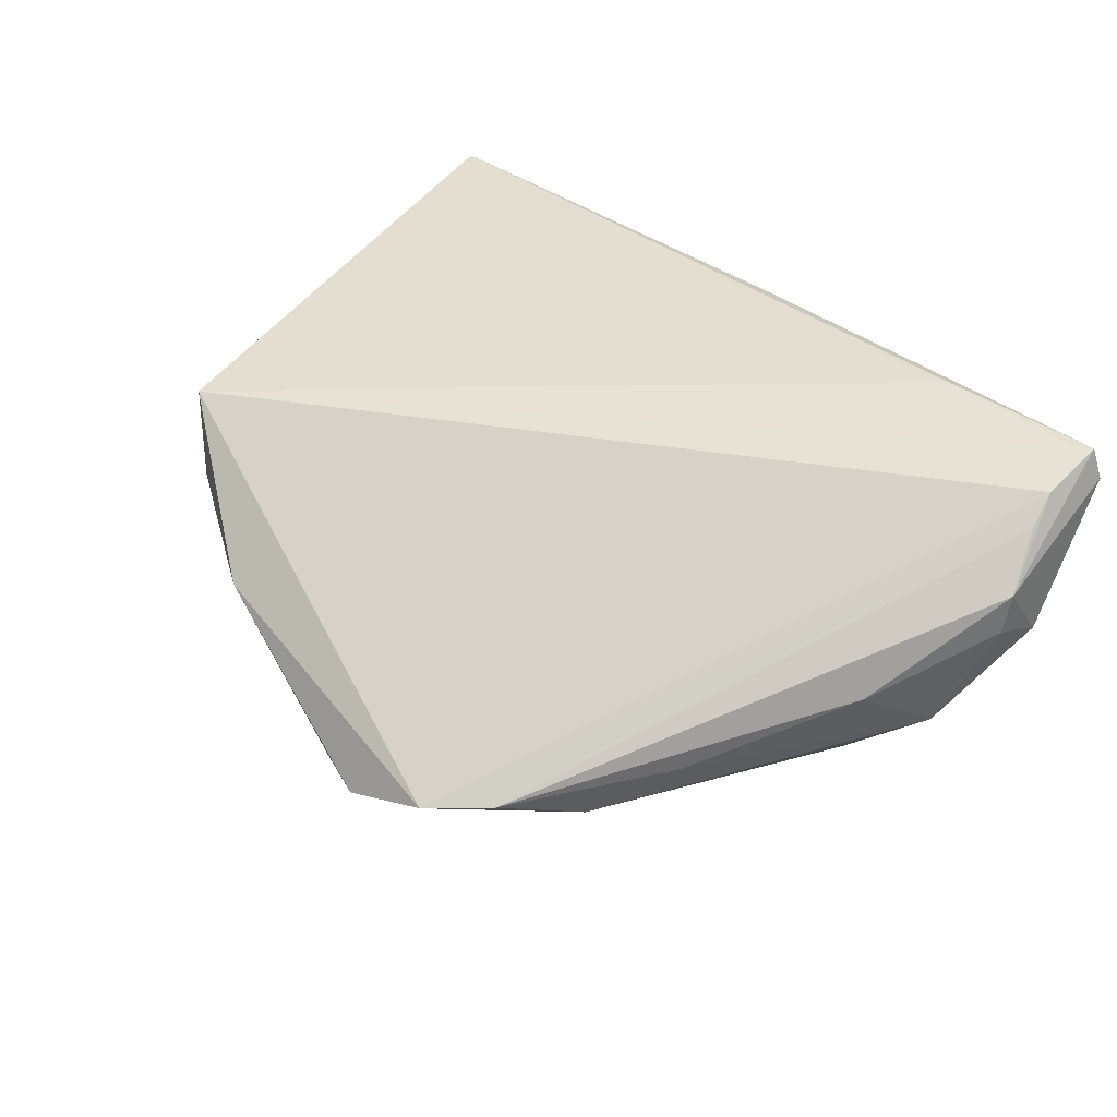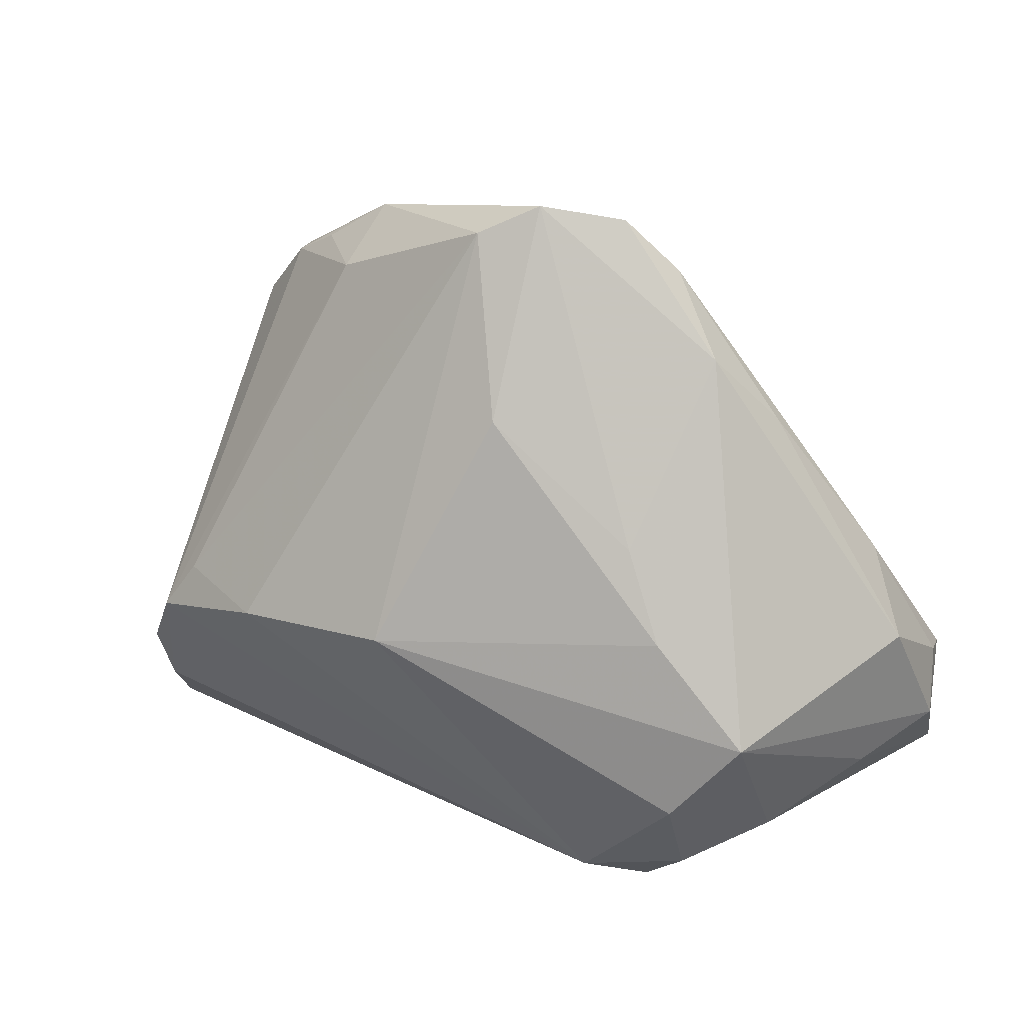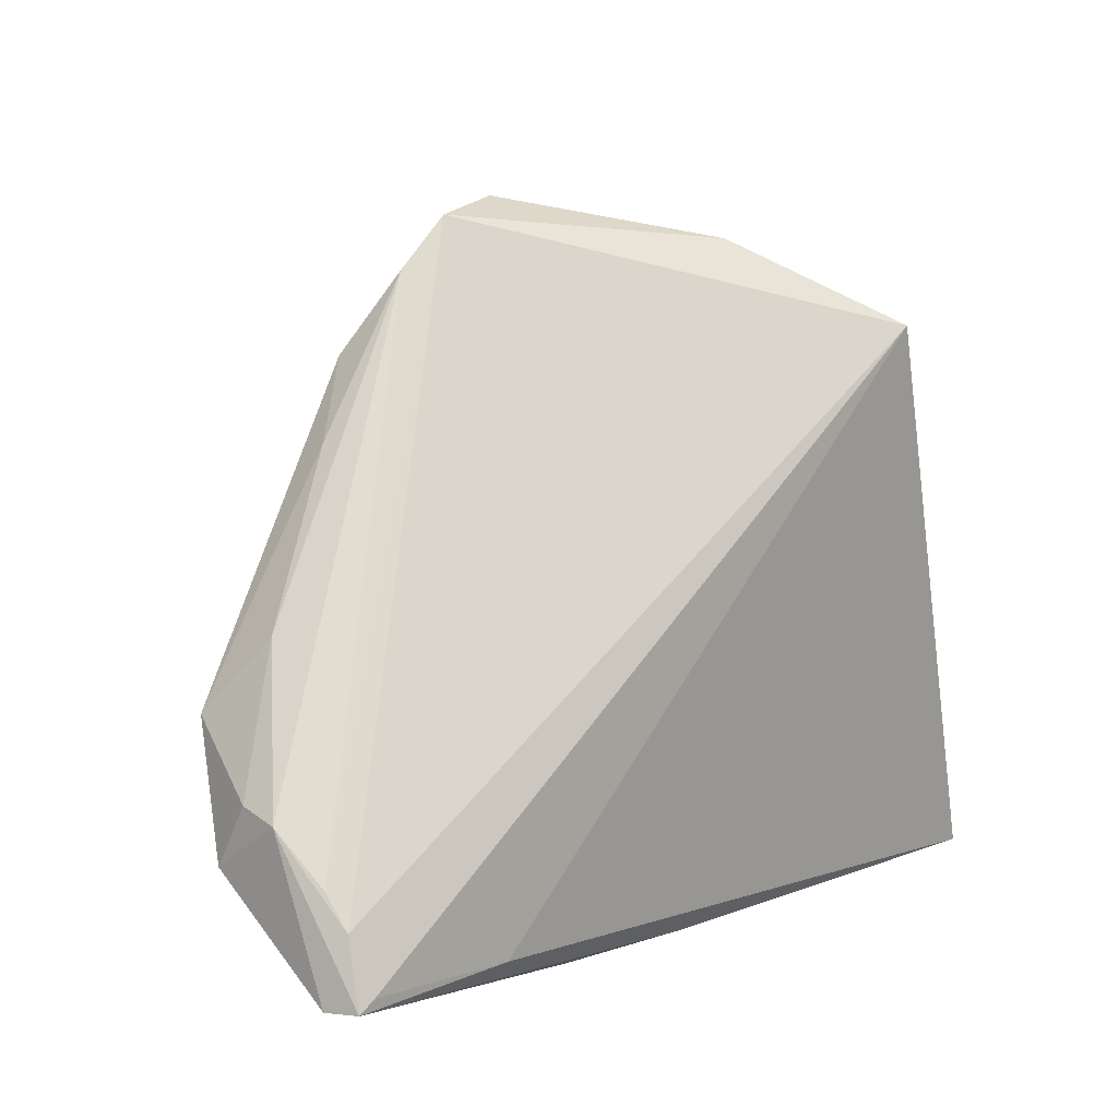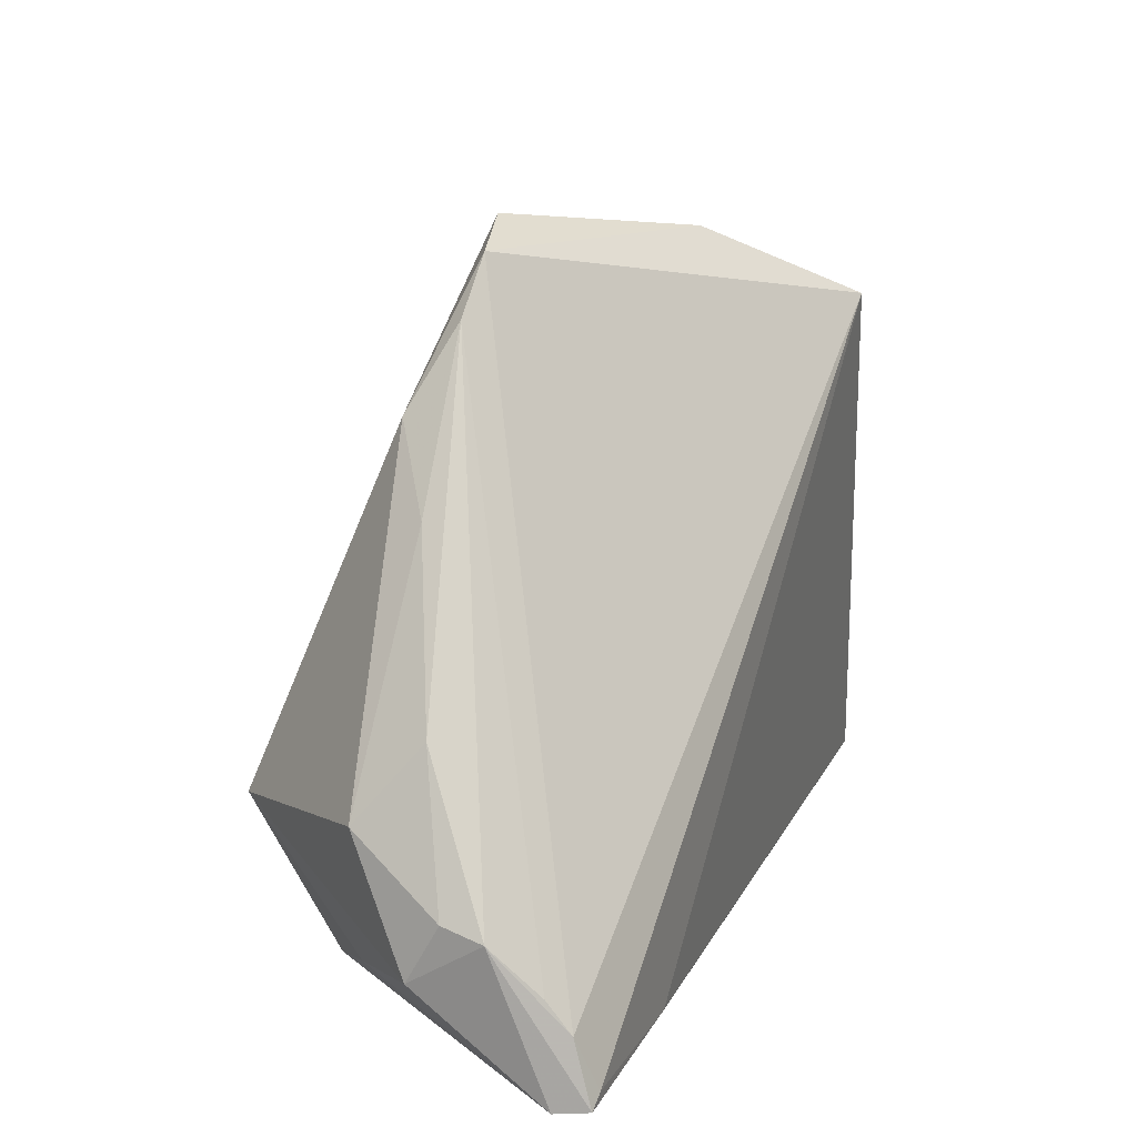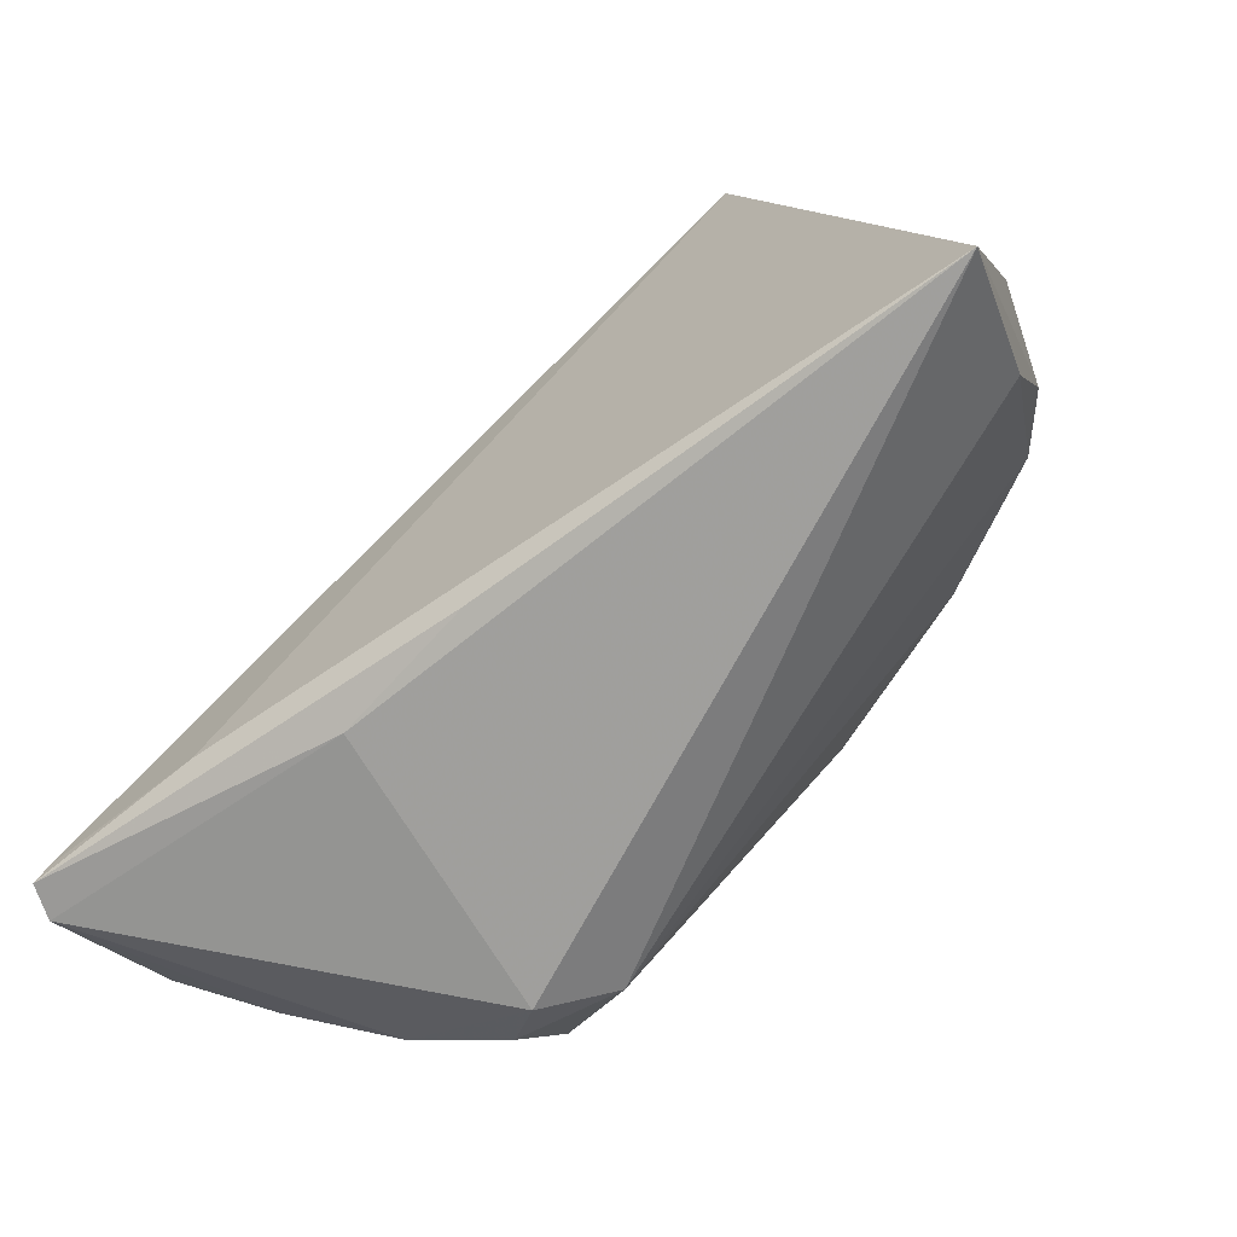
<metadata>
{"format":"obj","ext":"obj","renderer":"f3d","projection":"perspective","resolution":1024,"background":"white","views":[{"elev":40.2,"azim":-138.4,"up":"+Z"},{"elev":23.1,"azim":-165.6,"up":"+Y"},{"elev":10.8,"azim":-45.6,"up":"+Y"},{"elev":21.2,"azim":-67.8,"up":"+Y"},{"elev":-70.1,"azim":38.7,"up":"+Y"}]}
</metadata>
<code>
v 0.0201 0.04764 0.006031
v -0.02584 -0.01809 -0.02763
v -0.02684 0.03572 -0.01074
v -0.05461 -0.02698 0.01772
v 0.04711 -0.005412 -0.01101
v -0.03235 -0.02637 0.02178
v -0.02338 0.003874 -0.02564
v -0.05094 -0.0007195 -0.006214
v -0.03437 -0.00828 -0.02752
v -0.05249 -0.01876 0.0193
v -0.02122 0.04536 -0.006308
v 0.05221 -0.0228 0.001673
v -0.001333 0.02876 -0.02008
v -0.05499 -0.008824 0.01072
v -0.05523 -0.01505 0.001793
v -0.04738 -0.01852 -0.007017
v -0.0145 0.05123 -0.006496
v -0.01401 -0.03028 -0.02225
v 0.02823 0.04237 0.007888
v 0.05654 -0.03378 0.01672
v -0.0512 -0.02532 0.02178
v -0.01725 -0.03198 0.01603
v -0.0264 -0.02923 -0.02022
v 0.01211 0.0009745 -0.02715
v 0.05646 -0.02216 0.009586
v -0.04663 0.00822 0.0007719
v 0.002992 0.04955 -0.01073
v -0.03659 -0.02493 -0.01513
v 0.03605 0.03706 0.02178
v -0.05484 -0.007655 0.005701
v -0.02129 -0.03378 -0.01698
v -0.0003949 -0.0316 0.01862
v 0.03962 0.03221 0.01527
v 0.0233 0.04117 -0.0009505
v -0.05303 -0.01478 0.01639
v 0.03379 0.03921 0.01114
v 0.05252 -0.01455 -0.002968
v -0.004493 0.05304 -0.009298
v -0.05326 -0.02666 0.02168
v -0.01896 0.0146 -0.02229
v -0.03403 0.02689 -0.005306
v 0.03205 -0.00108 -0.01969
v 0.04267 0.0007184 -0.01125
f 31 18 20
f 17 10 29
f 20 29 6
f 25 29 20
f 20 37 25
f 20 18 12
f 12 37 20
f 38 17 1
f 1 17 29
f 1 27 38
f 34 27 1
f 37 12 5
f 5 18 42
f 5 12 18
f 42 18 24
f 24 27 42
f 22 31 20
f 31 22 4
f 15 9 16
f 16 4 15
f 2 24 18
f 9 24 2
f 8 9 15
f 15 4 14
f 9 8 3
f 3 8 41
f 3 17 38
f 29 10 21
f 21 6 29
f 34 1 19
f 43 5 42
f 34 5 43
f 42 27 43
f 43 27 34
f 38 27 13
f 27 24 13
f 20 6 32
f 32 22 20
f 31 4 28
f 4 16 28
f 28 16 9
f 18 31 23
f 23 2 18
f 31 28 23
f 9 2 23
f 23 28 9
f 10 17 35
f 35 14 10
f 11 3 41
f 17 3 11
f 11 35 17
f 14 35 11
f 30 8 15
f 15 14 30
f 39 21 10
f 10 14 39
f 39 14 4
f 39 4 22
f 22 32 39
f 6 21 39
f 39 32 6
f 36 5 34
f 34 19 36
f 36 1 29
f 36 19 1
f 38 13 40
f 40 3 38
f 26 11 41
f 14 11 26
f 26 30 14
f 41 8 26
f 8 30 26
f 37 5 33
f 5 36 33
f 33 36 29
f 29 25 33
f 33 25 37
f 7 40 13
f 9 3 7
f 3 40 7
f 7 24 9
f 7 13 24

</code>
